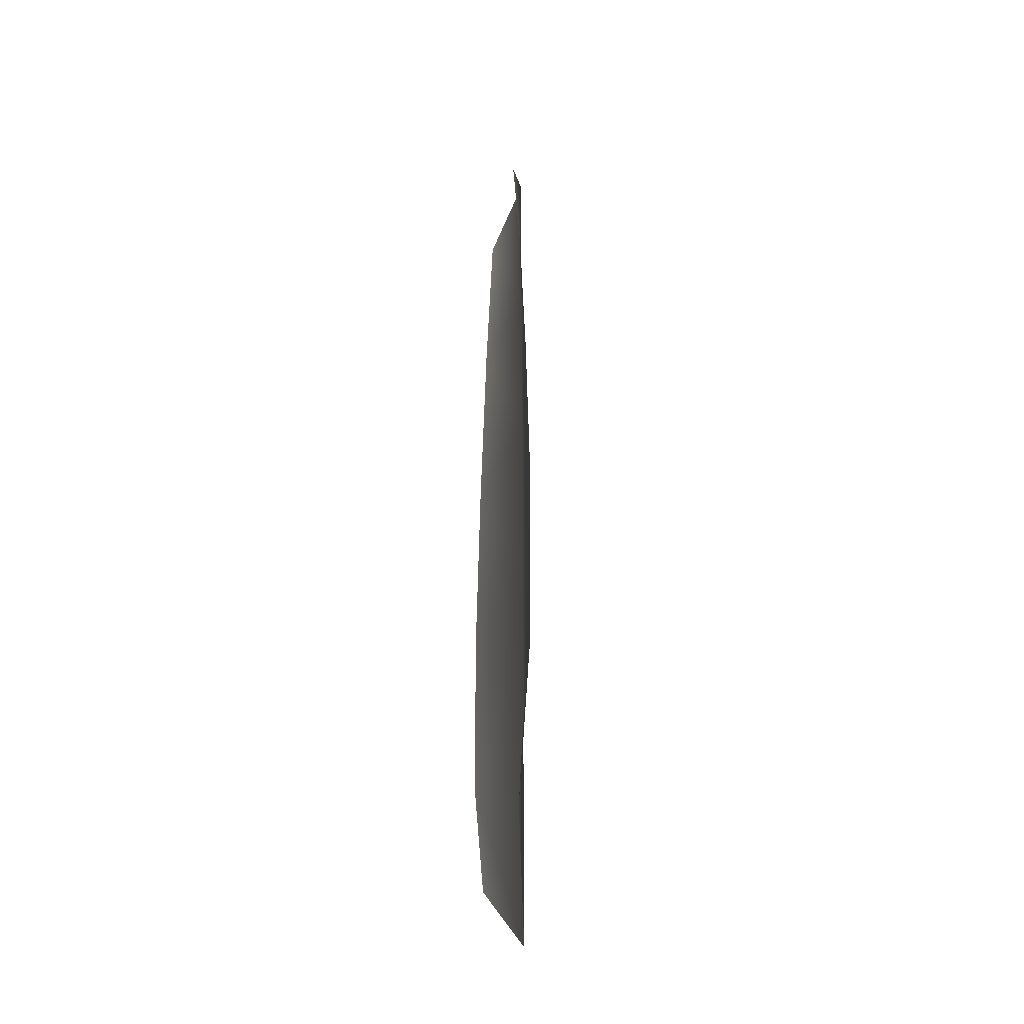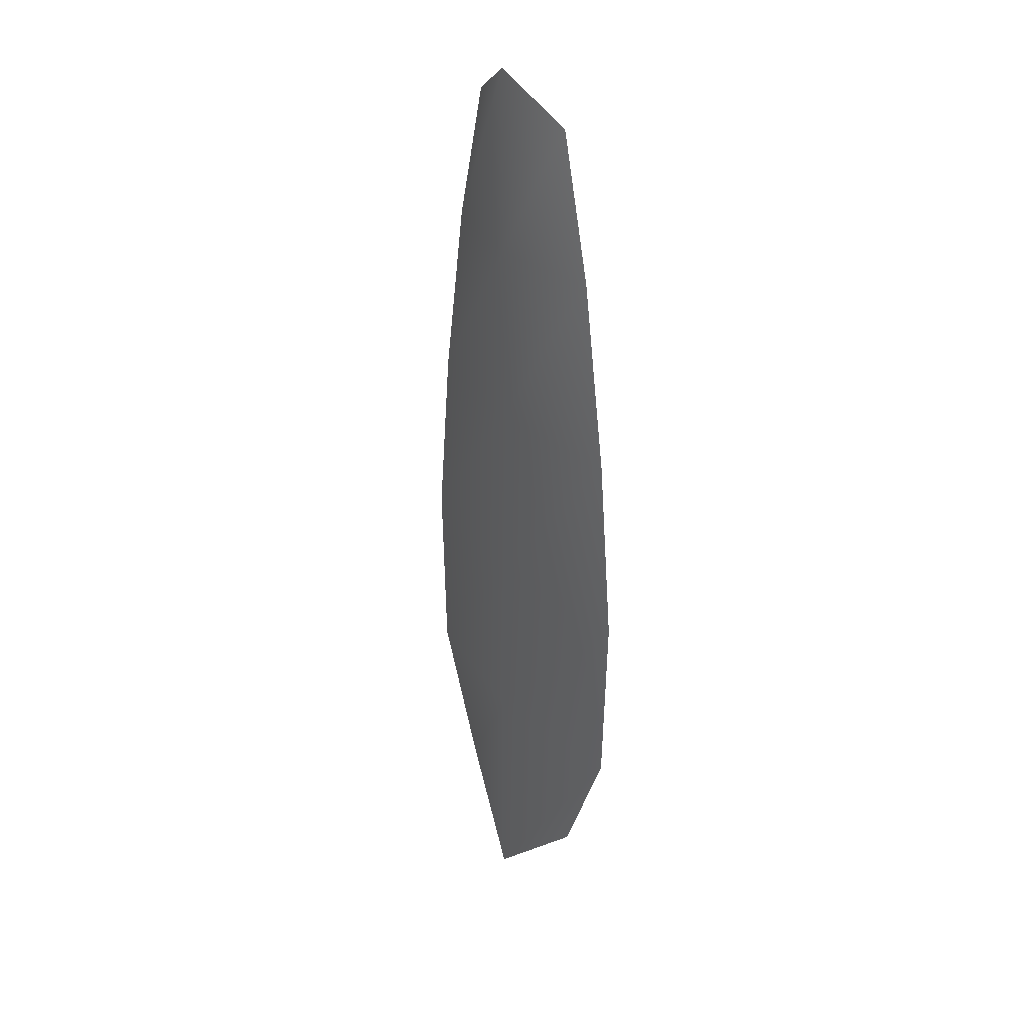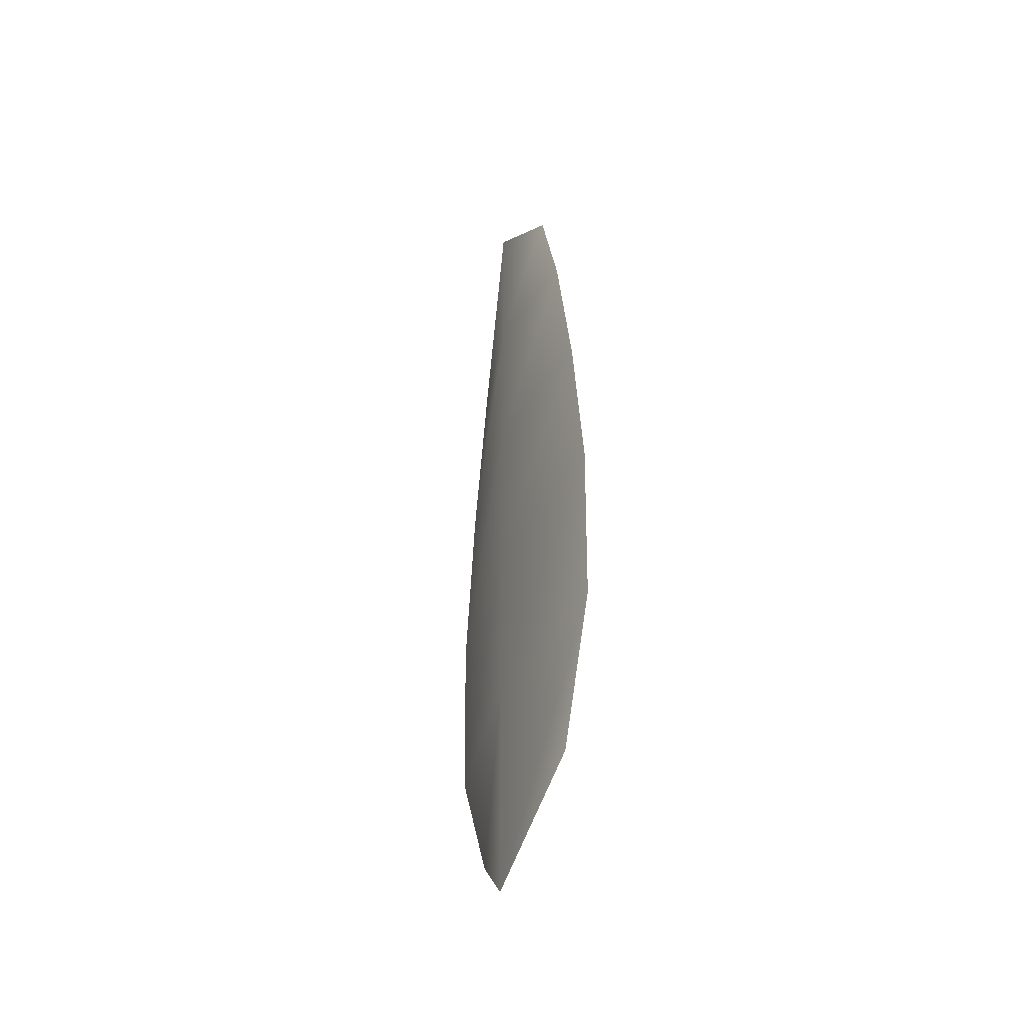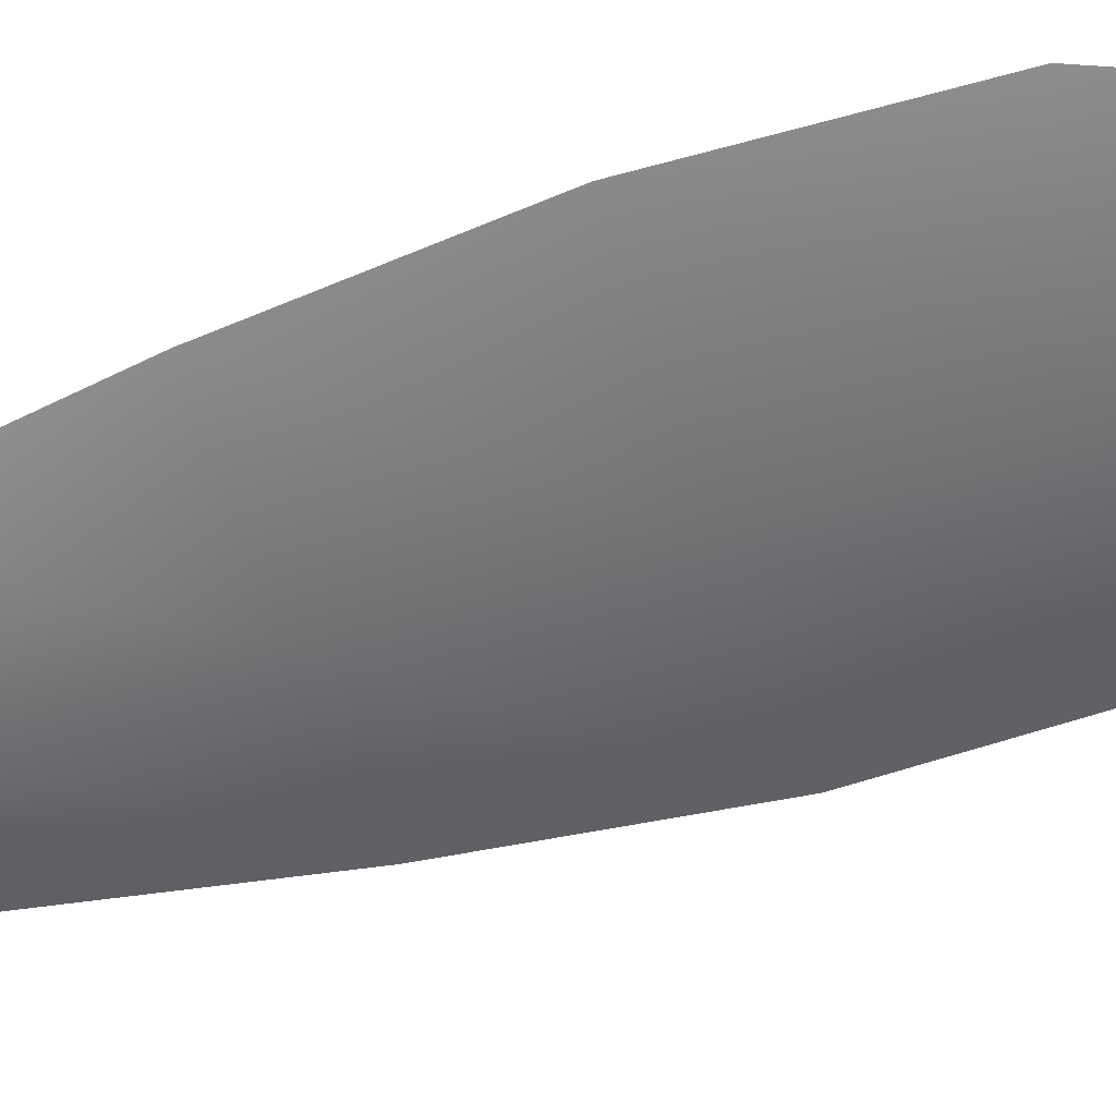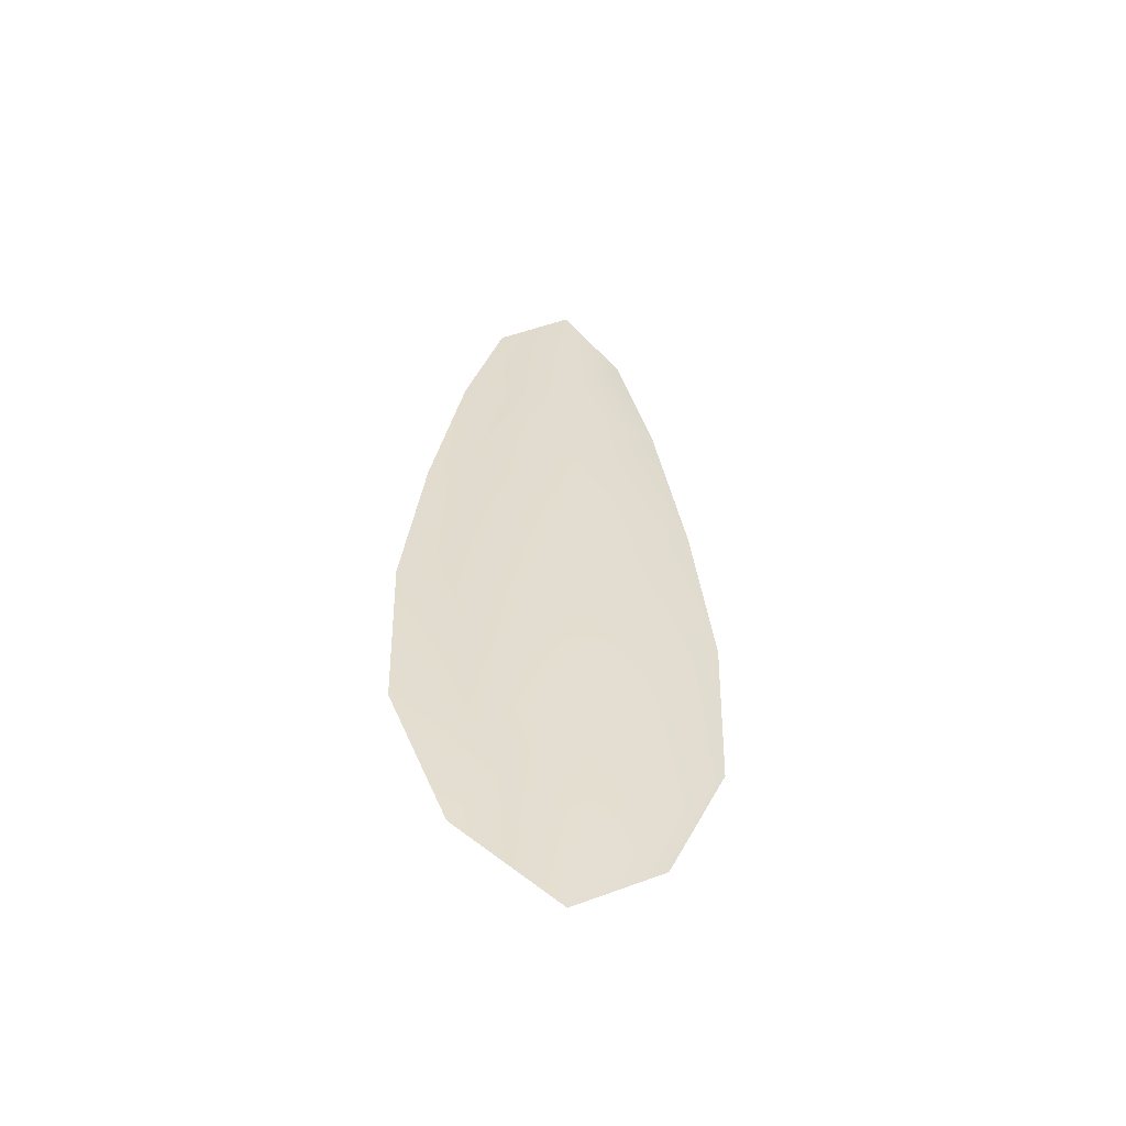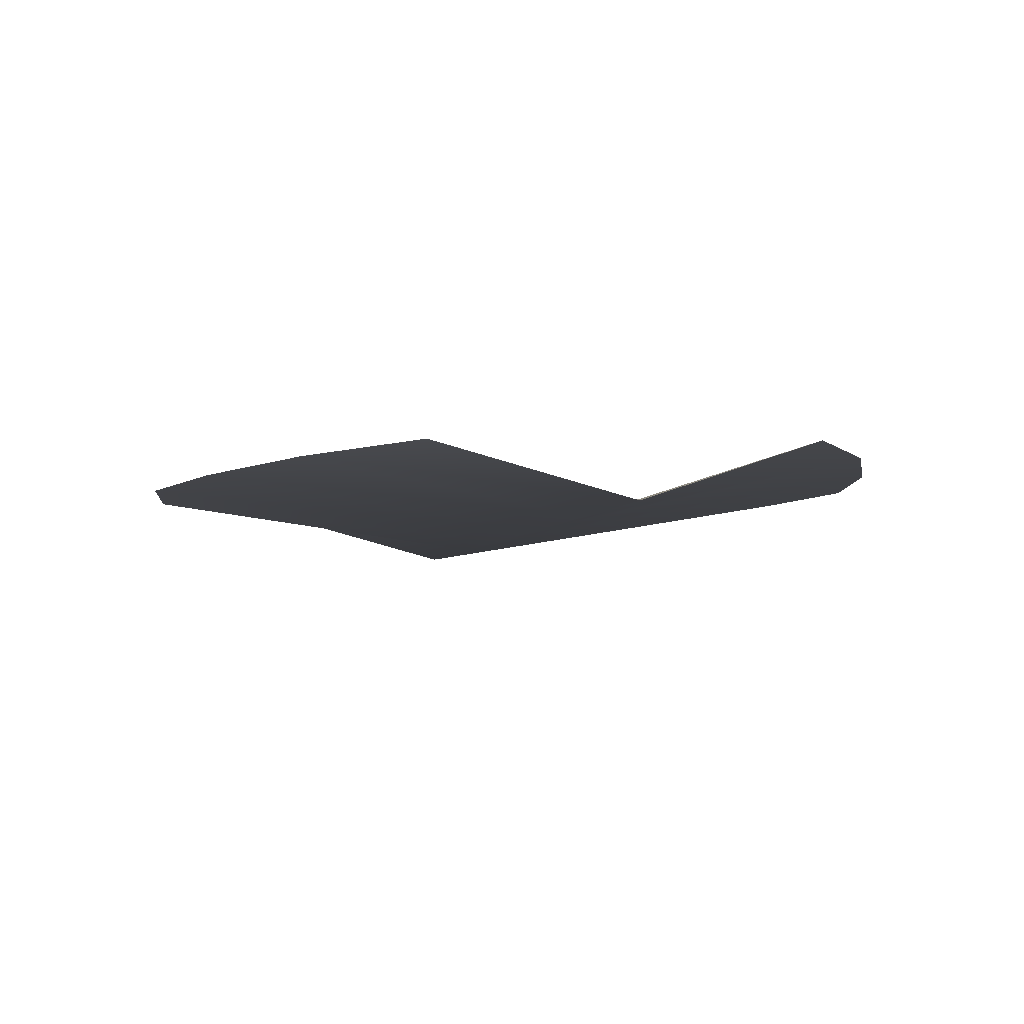
<metadata>
{"format":"obj","ext":"obj","renderer":"f3d","projection":"perspective","resolution":1024,"background":"white","views":[{"elev":-35.6,"azim":79.5,"up":"+Y"},{"elev":32.0,"azim":-124.5,"up":"+Y"},{"elev":-46.6,"azim":-112.6,"up":"+Y"},{"elev":-55.5,"azim":-71.7,"up":"+Z"},{"elev":-55.8,"azim":162.8,"up":"+Y"},{"elev":-1.8,"azim":174.9,"up":"+Z"}]}
</metadata>
<code>
o feather_flight_tertiary_060
v 0.1331 0.1399 0.02718
v 0.1305 0.1399 0.02718
v 0.1336 0.124 0.02718
v 0.13 0.124 0.02718
v 0.1318 0.1407 0.02675
v 0.1318 0.1222 0.02675
v 0.1338 0.1372 0.02718
v 0.1344 0.1337 0.02718
v 0.1348 0.1302 0.02718
v 0.1347 0.1266 0.02718
v 0.1289 0.1266 0.02718
v 0.1288 0.1302 0.02718
v 0.1292 0.1337 0.02718
v 0.1298 0.1372 0.02718
v 0.1318 0.1372 0.02675
v 0.1318 0.1337 0.02675
v 0.1318 0.1302 0.02675
v 0.1318 0.1266 0.02675
f 18 10 3 6
f 11 18 6 4
f 5 1 7 15
f 15 7 8 16
f 16 8 9 17
f 17 9 10 18
f 2 5 15 14
f 14 15 16 13
f 13 16 17 12
f 12 17 18 11

</code>
